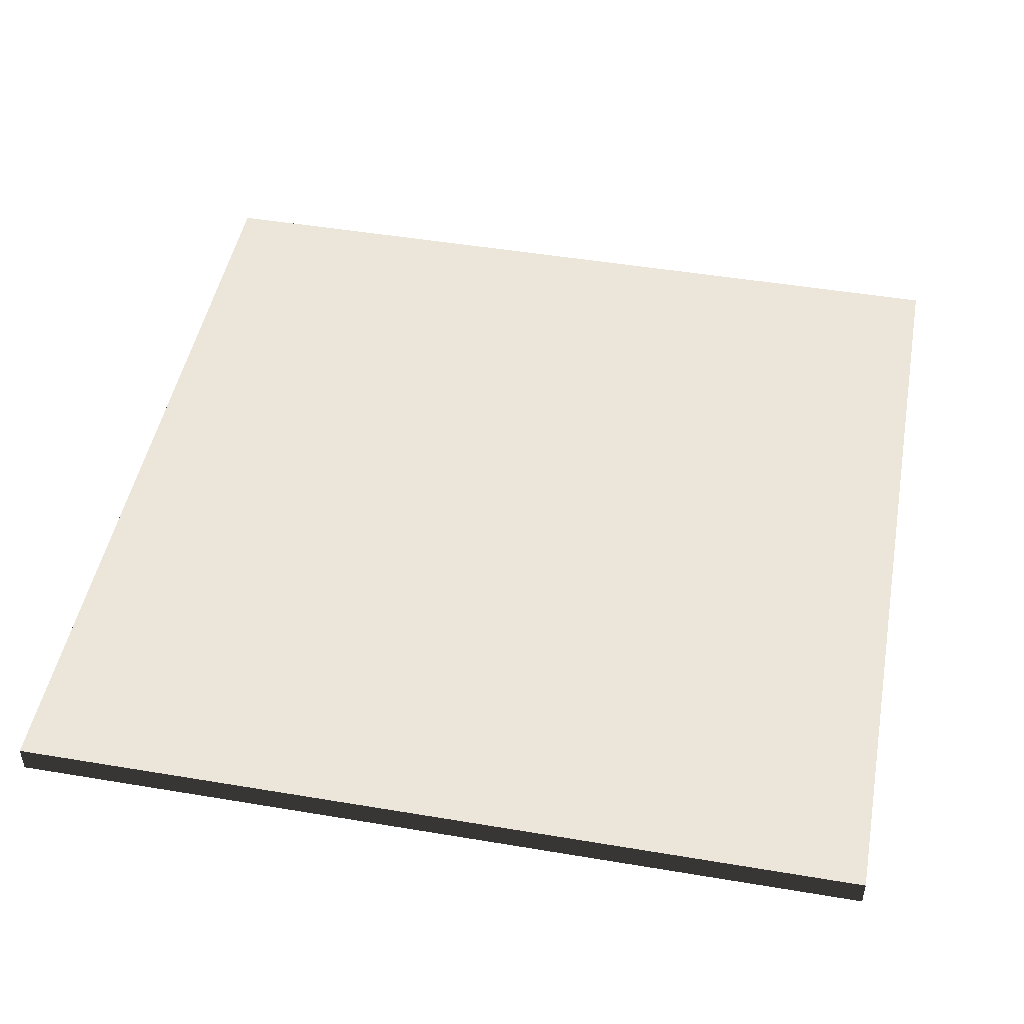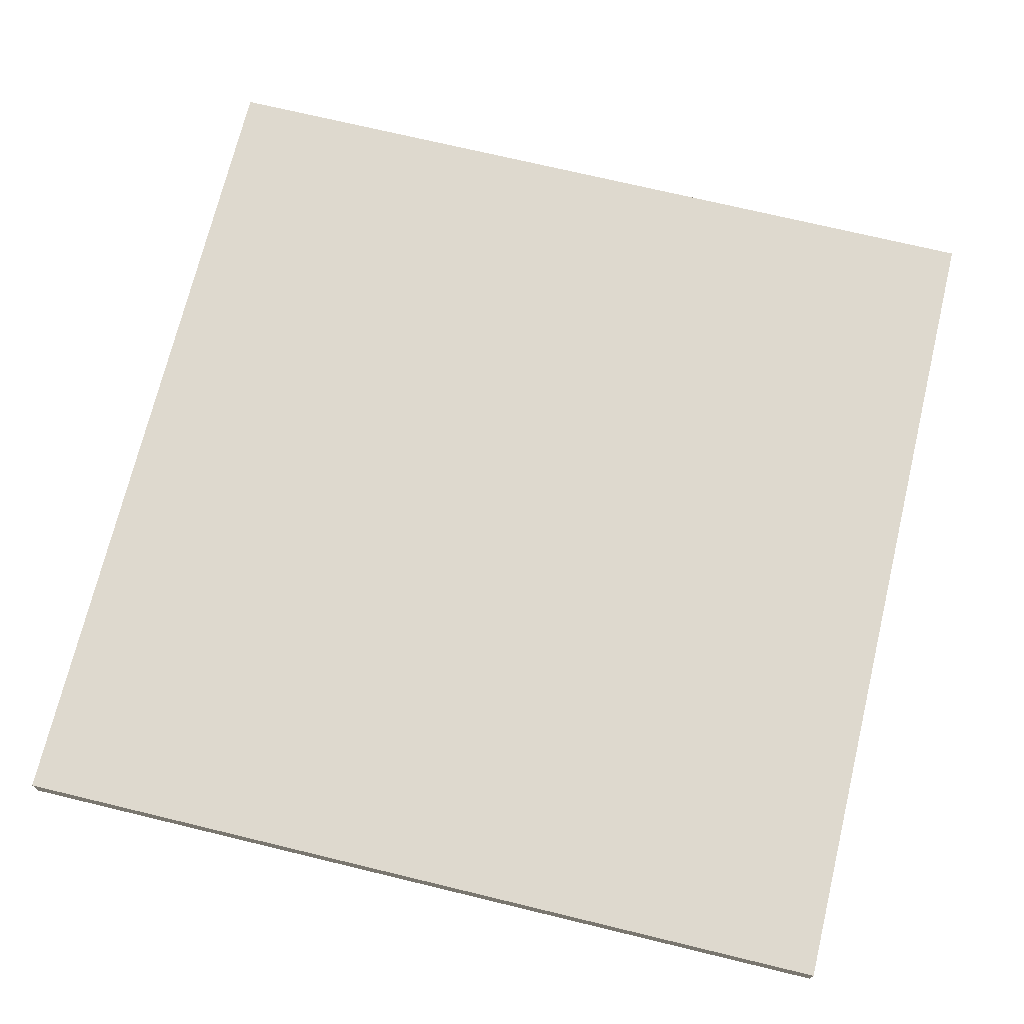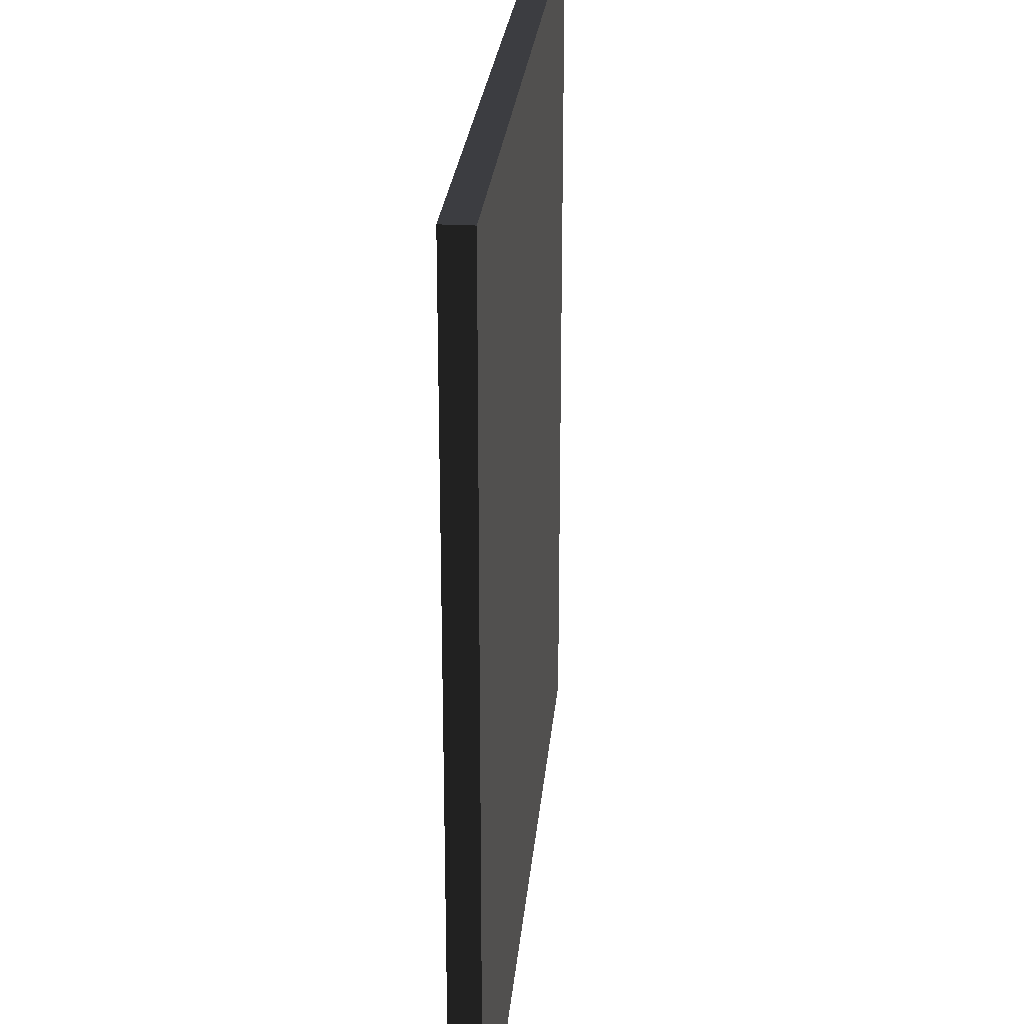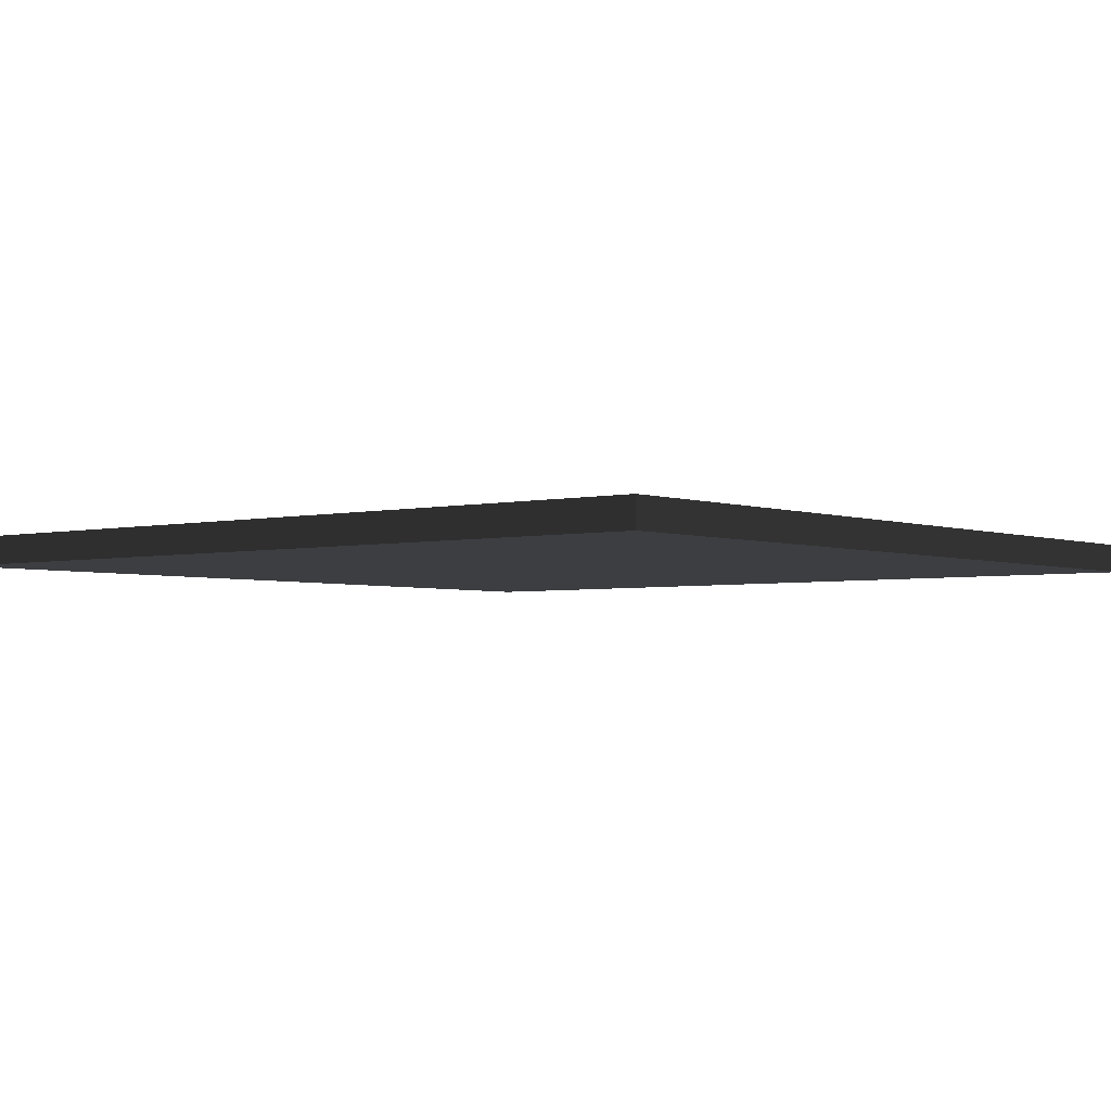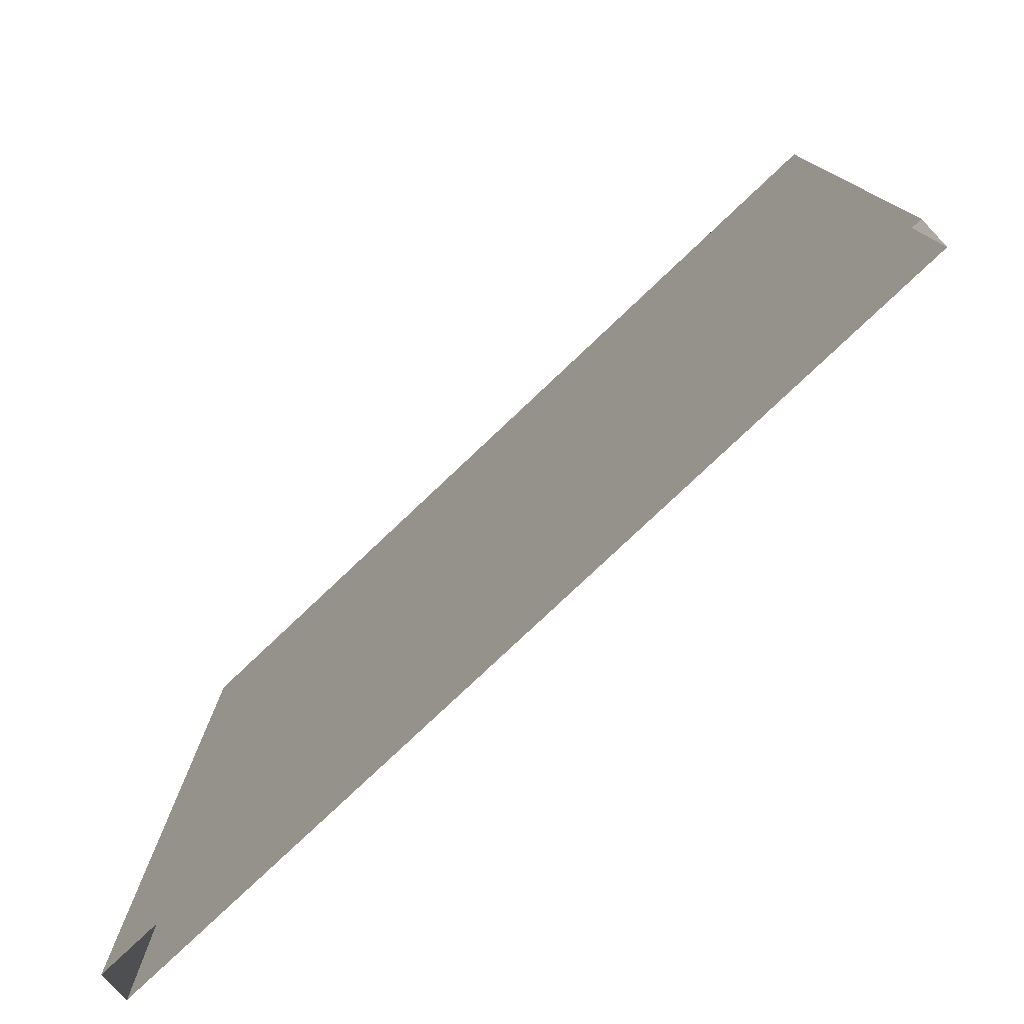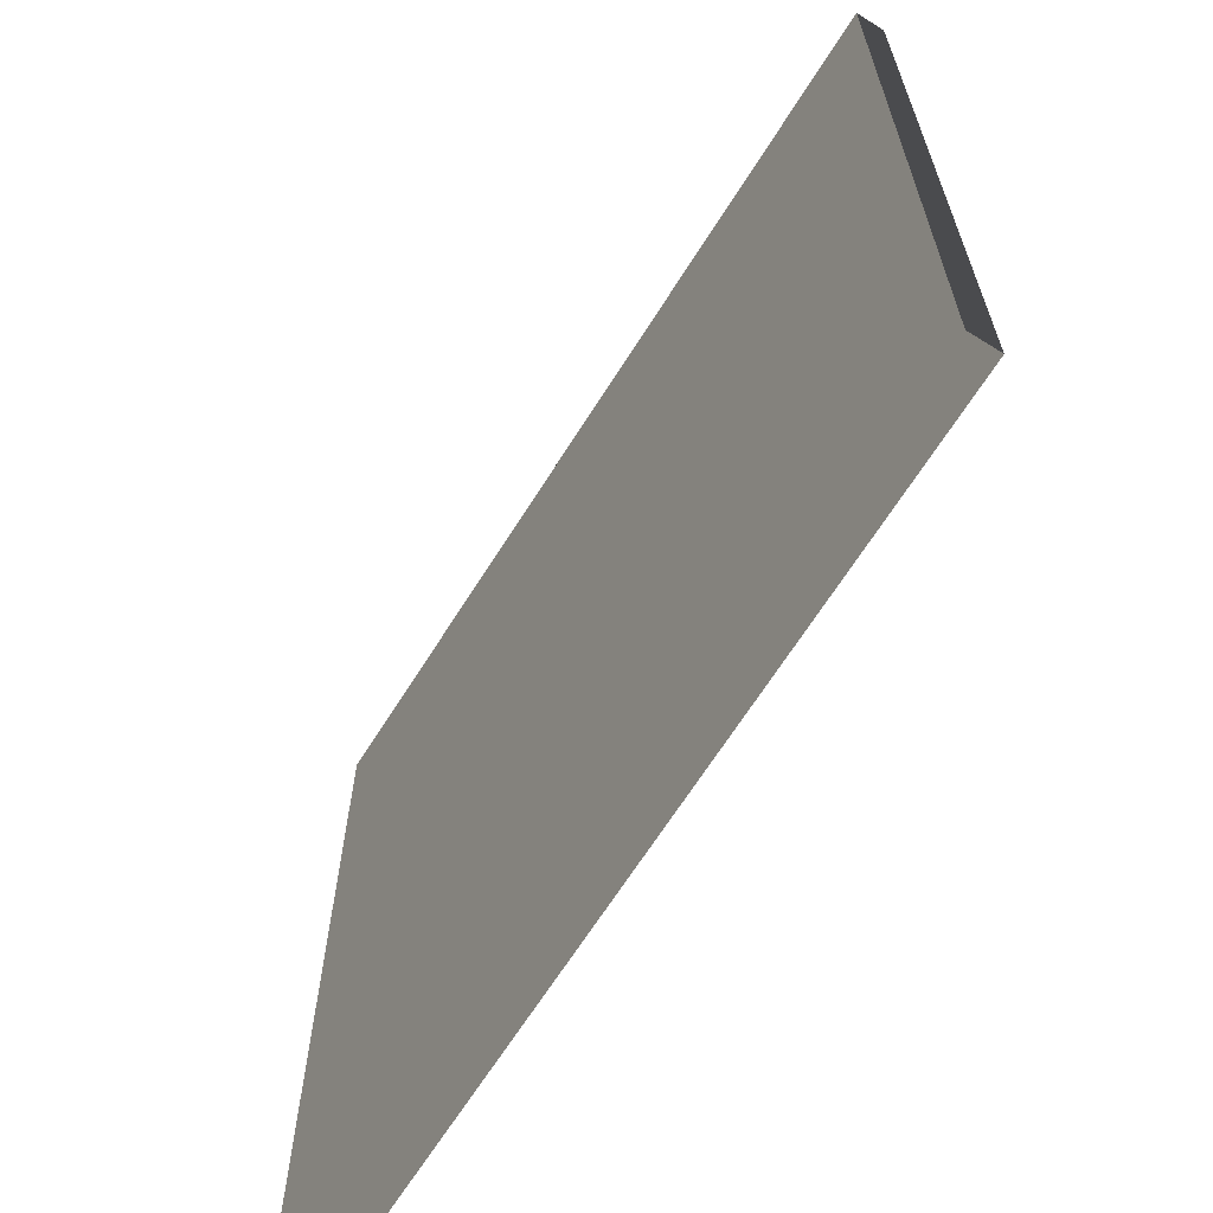
<metadata>
{"format":"obj","ext":"obj","renderer":"f3d","projection":"perspective","resolution":1024,"background":"white","views":[{"elev":47.7,"azim":100.7,"up":"+Y"},{"elev":71.4,"azim":103.6,"up":"+Y"},{"elev":25.7,"azim":-84.8,"up":"+Z"},{"elev":-3.2,"azim":39.1,"up":"+Y"},{"elev":-78.8,"azim":43.4,"up":"+Z"},{"elev":-66.2,"azim":57.9,"up":"+Z"}]}
</metadata>
<code>
v -3 3 -3
v 4.368e-06 3 5.934e-06
v 5.961e-06 3 -3
v -3 3 4.972e-06
v 4.368e-06 3.1 5.93e-06
v -3 3.1 -3
v 5.961e-06 3.1 -3
v -3 3.1 4.968e-06
v 4.368e-06 3.1 5.93e-06
v -3 3 4.972e-06
v -3 3.1 4.968e-06
v 4.368e-06 3 5.934e-06
v -3 3.1 4.968e-06
v -3 3 -3
v -3 3.1 -3
v -3 3 4.972e-06
v 5.961e-06 3.1 -3
v 4.368e-06 3 5.934e-06
v 4.368e-06 3.1 5.93e-06
v 5.961e-06 3 -3
g roof02_edge_8_8689_332
f 1 3 2
f 2 4 1
f 5 7 6
f 6 8 5
f 9 11 10
f 10 12 9
f 13 15 14
f 14 16 13
f 17 19 18
f 18 20 17

</code>
